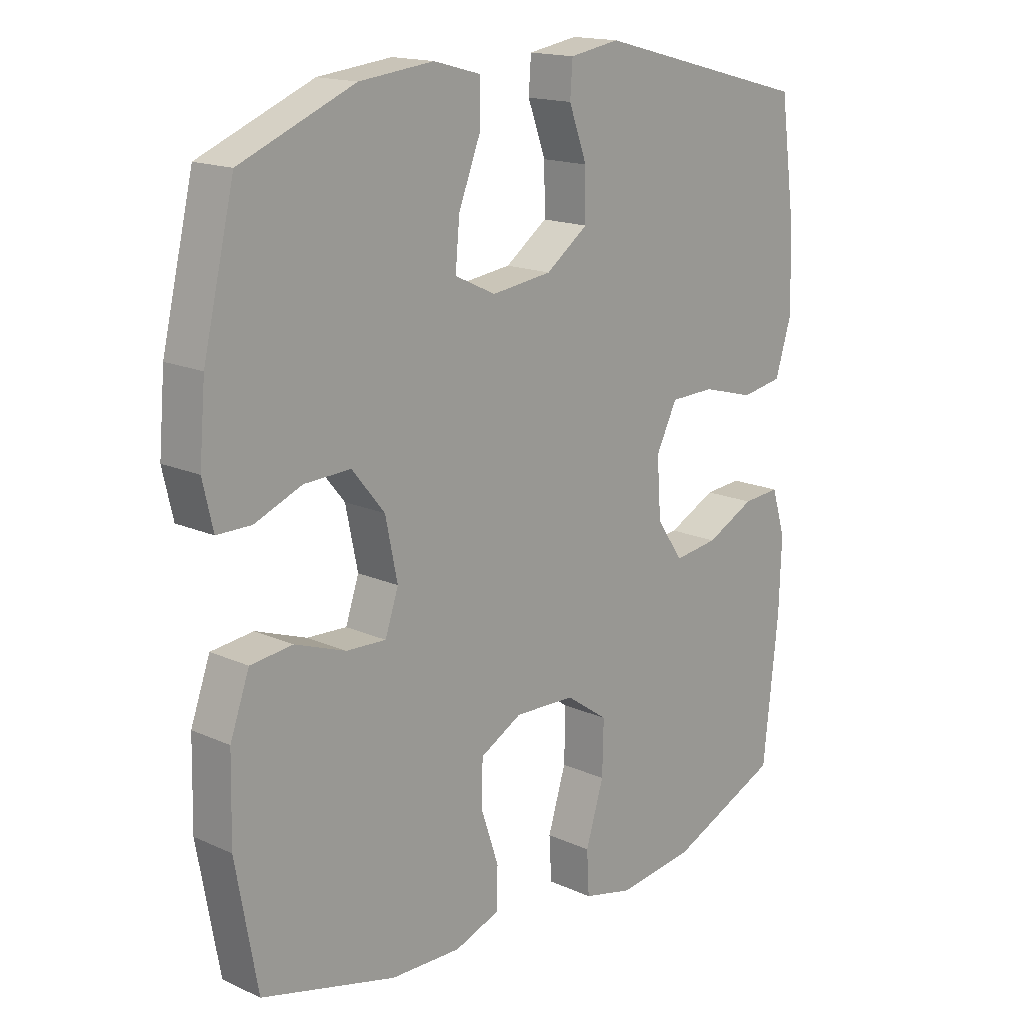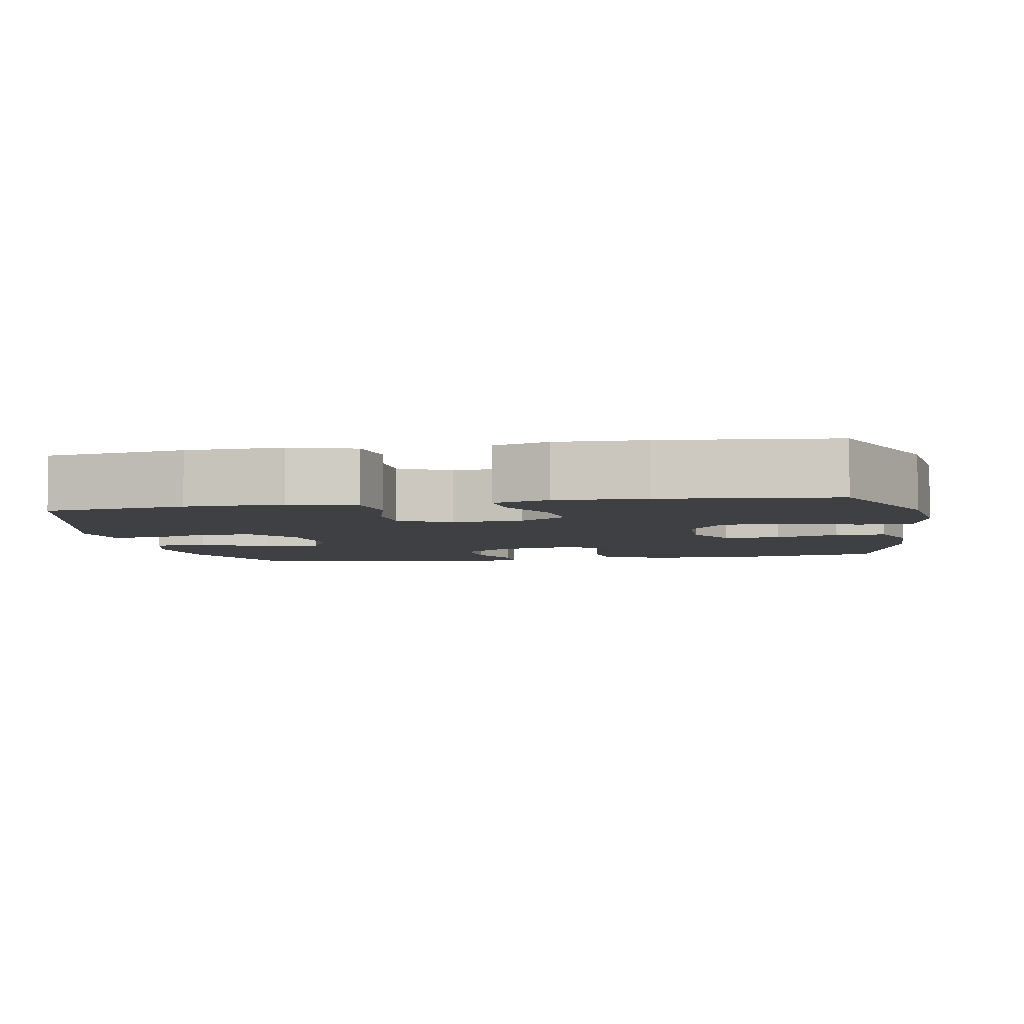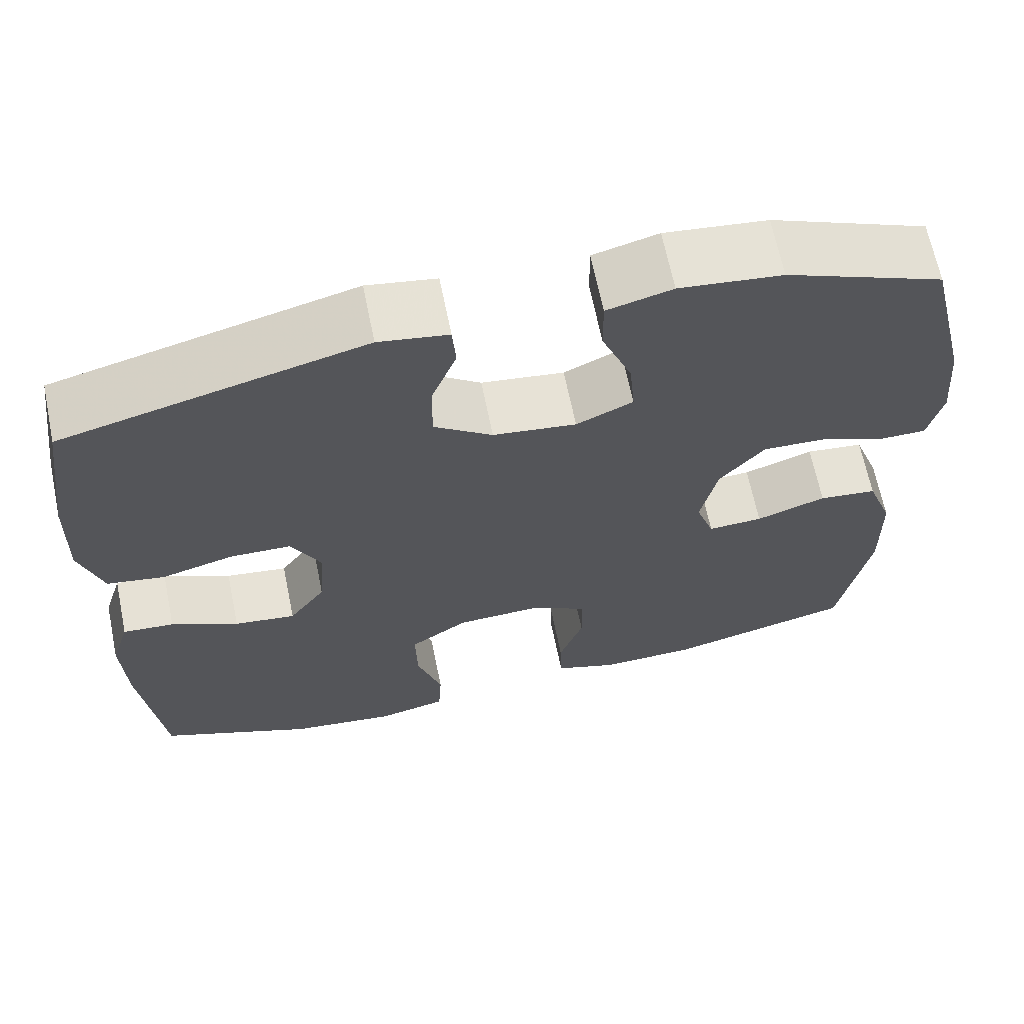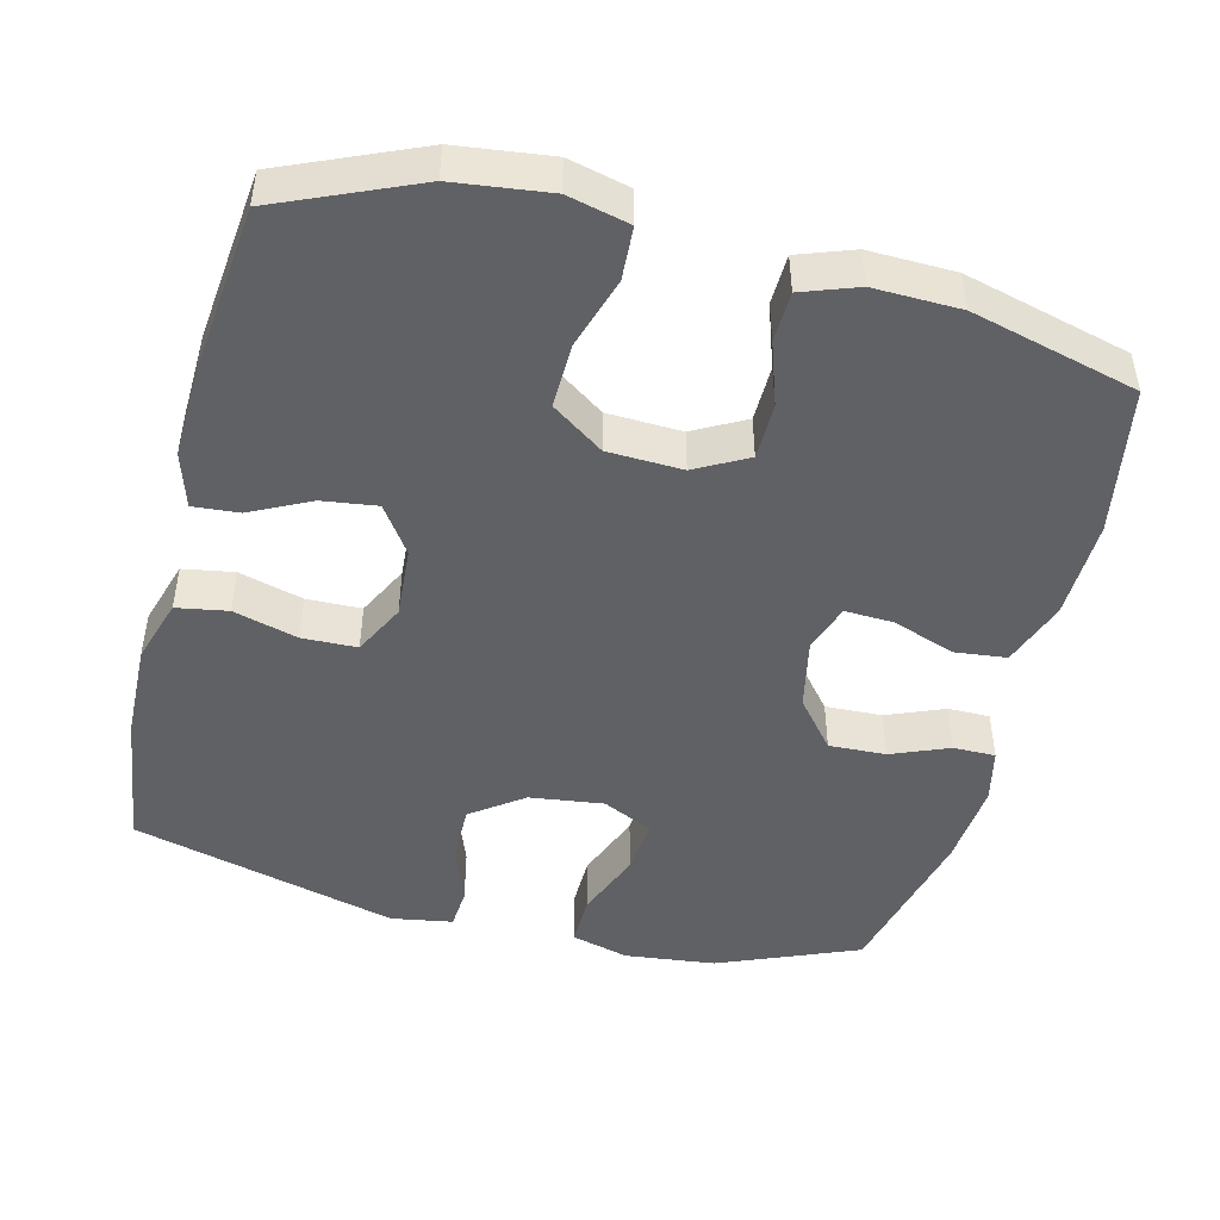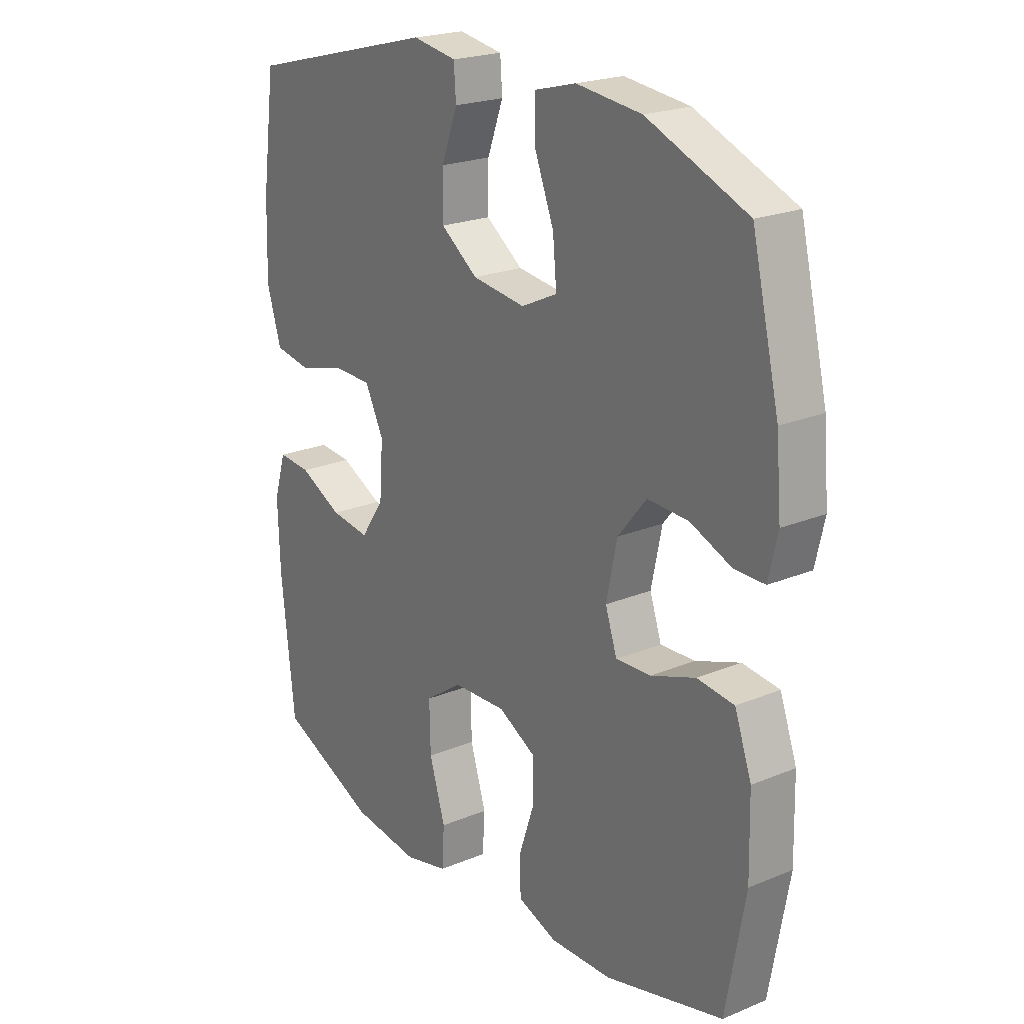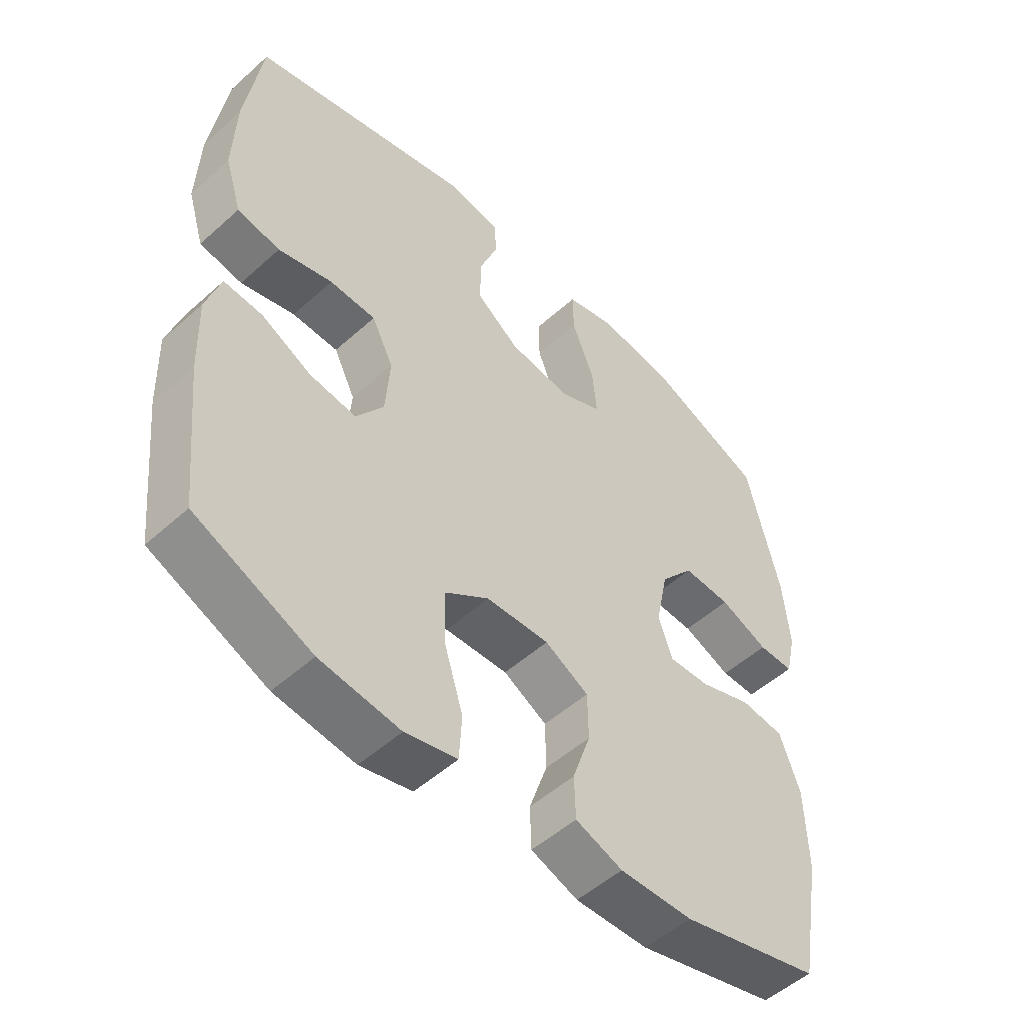
<metadata>
{"format":"obj","ext":"obj","renderer":"f3d","projection":"perspective","resolution":1024,"background":"white","views":[{"elev":16.3,"azim":-47.2,"up":"+Z"},{"elev":-5.0,"azim":100.4,"up":"+Y"},{"elev":66.2,"azim":168.4,"up":"+Z"},{"elev":-47.1,"azim":165.8,"up":"+Y"},{"elev":21.9,"azim":-126.0,"up":"+Z"},{"elev":-52.0,"azim":134.1,"up":"+Z"}]}
</metadata>
<code>
v 0.5 0.07 -0.5
v 0.314 0.07 -0.58
v 0.186 0.07 -0.596
v 0.103 0.07 -0.576
v 0.099 0.07 -0.504
v 0.129 0.07 -0.407
v 0.131 0.07 -0.319
v 0.061 0.07 -0.27
v -0.04 0.07 -0.266
v -0.11 0.07 -0.304
v -0.111 0.07 -0.38
v -0.082 0.07 -0.466
v -0.084 0.07 -0.534
v -0.159 0.07 -0.561
v -0.276 0.07 -0.558
v -0.5 0.07 -0.5
v -0.536 0.07 -0.299
v -0.533 0.07 -0.164
v -0.501 0.07 -0.075
v -0.431 0.07 -0.067
v -0.347 0.07 -0.097
v -0.281 0.07 -0.1
v -0.259 0.07 -0.035
v -0.279 0.07 0.061
v -0.333 0.07 0.127
v -0.41 0.07 0.124
v -0.488 0.07 0.092
v -0.545 0.07 0.092
v -0.562 0.07 0.166
v -0.552 0.07 0.282
v -0.5 0.07 0.5
v -0.311 0.07 0.578
v -0.188 0.07 0.592
v -0.11 0.07 0.571
v -0.111 0.07 0.501
v -0.147 0.07 0.409
v -0.154 0.07 0.333
v -0.086 0.07 0.301
v 0.014 0.07 0.314
v 0.084 0.07 0.365
v 0.083 0.07 0.443
v 0.053 0.07 0.524
v 0.057 0.07 0.58
v 0.14 0.07 0.594
v 0.5 0.07 0.5
v 0.526 0.07 0.312
v 0.53 0.07 0.181
v 0.503 0.07 0.093
v 0.434 0.07 0.081
v 0.347 0.07 0.105
v 0.273 0.07 0.103
v 0.238 0.07 0.033
v 0.245 0.07 -0.063
v 0.289 0.07 -0.127
v 0.363 0.07 -0.117
v 0.444 0.07 -0.077
v 0.506 0.07 -0.072
v 0.529 0.07 -0.147
v 0.525 0.07 -0.267
v 0.5 0 -0.5
v 0.314 0 -0.58
v 0.186 0 -0.596
v 0.103 0 -0.576
v 0.099 0 -0.504
v 0.129 0 -0.407
v 0.131 0 -0.319
v 0.061 0 -0.27
v -0.04 0 -0.266
v -0.11 0 -0.304
v -0.111 0 -0.38
v -0.082 0 -0.466
v -0.084 0 -0.534
v -0.159 0 -0.561
v -0.276 0 -0.558
v -0.5 0 -0.5
v -0.536 0 -0.299
v -0.533 0 -0.164
v -0.501 0 -0.075
v -0.431 0 -0.067
v -0.347 0 -0.097
v -0.281 0 -0.1
v -0.259 0 -0.035
v -0.279 0 0.061
v -0.333 0 0.127
v -0.41 0 0.124
v -0.488 0 0.092
v -0.545 0 0.092
v -0.562 0 0.166
v -0.552 0 0.282
v -0.5 0 0.5
v -0.311 0 0.578
v -0.188 0 0.592
v -0.11 0 0.571
v -0.111 0 0.501
v -0.147 0 0.409
v -0.154 0 0.333
v -0.086 0 0.301
v 0.014 0 0.314
v 0.084 0 0.365
v 0.083 0 0.443
v 0.053 0 0.524
v 0.057 0 0.58
v 0.14 0 0.594
v 0.5 0 0.5
v 0.526 0 0.312
v 0.53 0 0.181
v 0.503 0 0.093
v 0.434 0 0.081
v 0.347 0 0.105
v 0.273 0 0.103
v 0.238 0 0.033
v 0.245 0 -0.063
v 0.289 0 -0.127
v 0.363 0 -0.117
v 0.444 0 -0.077
v 0.506 0 -0.072
v 0.529 0 -0.147
v 0.525 0 -0.267
f 4 5 6
f 3 4 6
f 2 3 6
f 1 2 6
f 59 1 6
f 58 59 6
f 57 58 6
f 56 57 6
f 55 56 6
f 54 55 6 7
f 53 54 7 8
f 52 53 8 9
f 51 52 9 10
f 48 49 50
f 47 48 50
f 46 47 50
f 45 46 50
f 44 45 50
f 43 44 50
f 42 43 50
f 41 42 50
f 40 41 50 51
f 39 40 51 10
f 34 35 36
f 33 34 36
f 32 33 36
f 31 32 36
f 30 31 36
f 29 30 36
f 28 29 36
f 27 28 36
f 26 27 36
f 25 26 36 37
f 24 25 37 38
f 19 20 21
f 18 19 21
f 17 18 21
f 16 17 21
f 15 16 21
f 14 15 21
f 13 14 21
f 12 13 21
f 11 12 21
f 10 11 21 22
f 38 39 10
f 24 38 10
f 23 24 10
f 10 22 23
f 65 64 63
f 65 63 62
f 65 62 61
f 65 61 60
f 65 60 118
f 65 118 117
f 65 117 116
f 65 116 115
f 65 115 114
f 66 65 114 113
f 67 66 113 112
f 68 67 112 111
f 69 68 111 110
f 109 108 107
f 109 107 106
f 109 106 105
f 109 105 104
f 109 104 103
f 109 103 102
f 109 102 101
f 109 101 100
f 110 109 100 99
f 69 110 99 98
f 95 94 93
f 95 93 92
f 95 92 91
f 95 91 90
f 95 90 89
f 95 89 88
f 95 88 87
f 95 87 86
f 95 86 85
f 96 95 85 84
f 97 96 84 83
f 80 79 78
f 80 78 77
f 80 77 76
f 80 76 75
f 80 75 74
f 80 74 73
f 80 73 72
f 80 72 71
f 80 71 70
f 81 80 70 69
f 69 98 97
f 69 97 83
f 69 83 82
f 82 81 69
f 1 60 61 2
f 2 61 62 3
f 3 62 63 4
f 4 63 64 5
f 5 64 65 6
f 6 65 66 7
f 7 66 67 8
f 8 67 68 9
f 9 68 69 10
f 10 69 70 11
f 11 70 71 12
f 12 71 72 13
f 13 72 73 14
f 14 73 74 15
f 15 74 75 16
f 16 75 76 17
f 17 76 77 18
f 18 77 78 19
f 19 78 79 20
f 20 79 80 21
f 21 80 81 22
f 22 81 82 23
f 23 82 83 24
f 24 83 84 25
f 25 84 85 26
f 26 85 86 27
f 27 86 87 28
f 28 87 88 29
f 29 88 89 30
f 30 89 90 31
f 31 90 91 32
f 32 91 92 33
f 33 92 93 34
f 34 93 94 35
f 35 94 95 36
f 36 95 96 37
f 37 96 97 38
f 38 97 98 39
f 39 98 99 40
f 40 99 100 41
f 41 100 101 42
f 42 101 102 43
f 43 102 103 44
f 44 103 104 45
f 45 104 105 46
f 46 105 106 47
f 47 106 107 48
f 48 107 108 49
f 49 108 109 50
f 50 109 110 51
f 51 110 111 52
f 52 111 112 53
f 53 112 113 54
f 54 113 114 55
f 55 114 115 56
f 56 115 116 57
f 57 116 117 58
f 58 117 118 59
f 59 118 60 1

</code>
